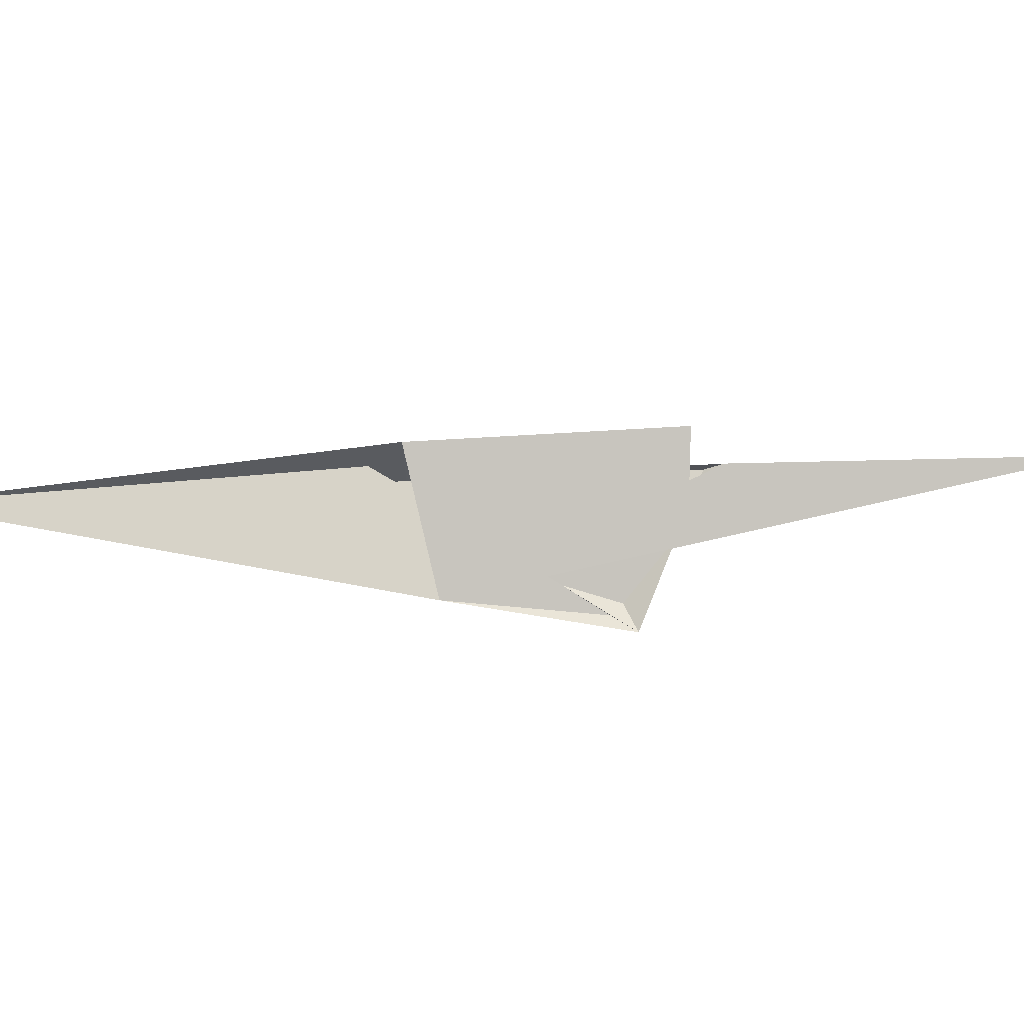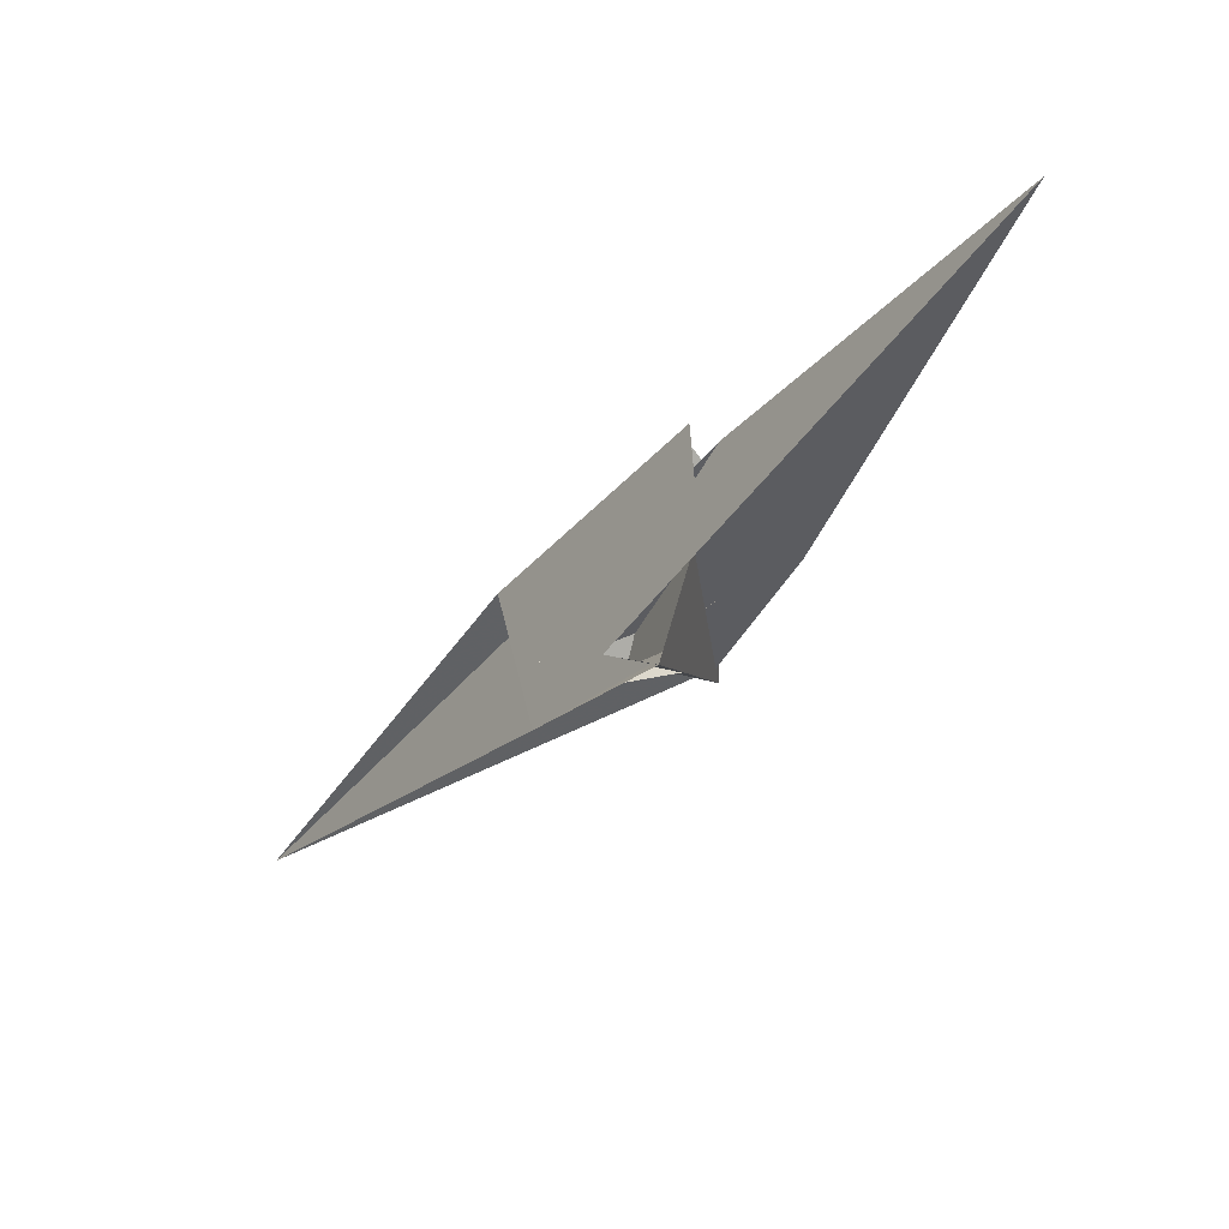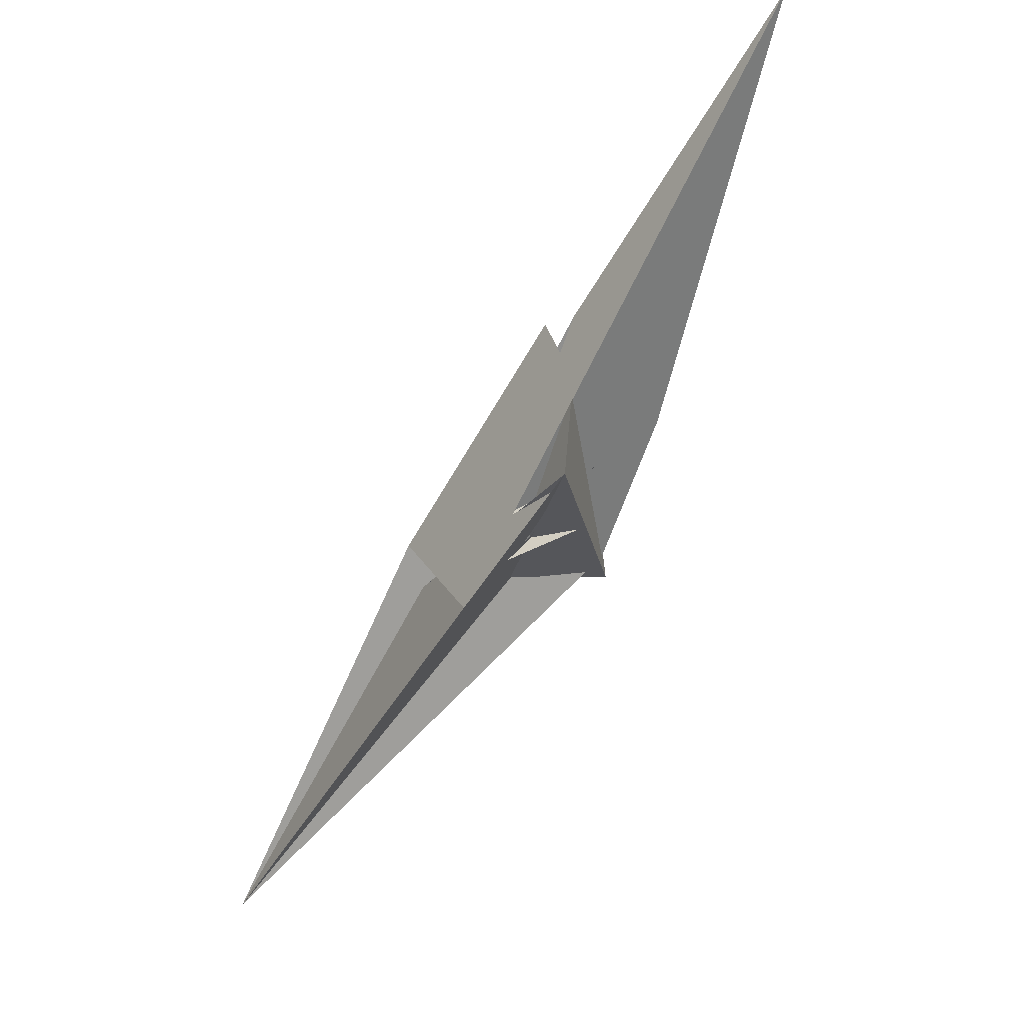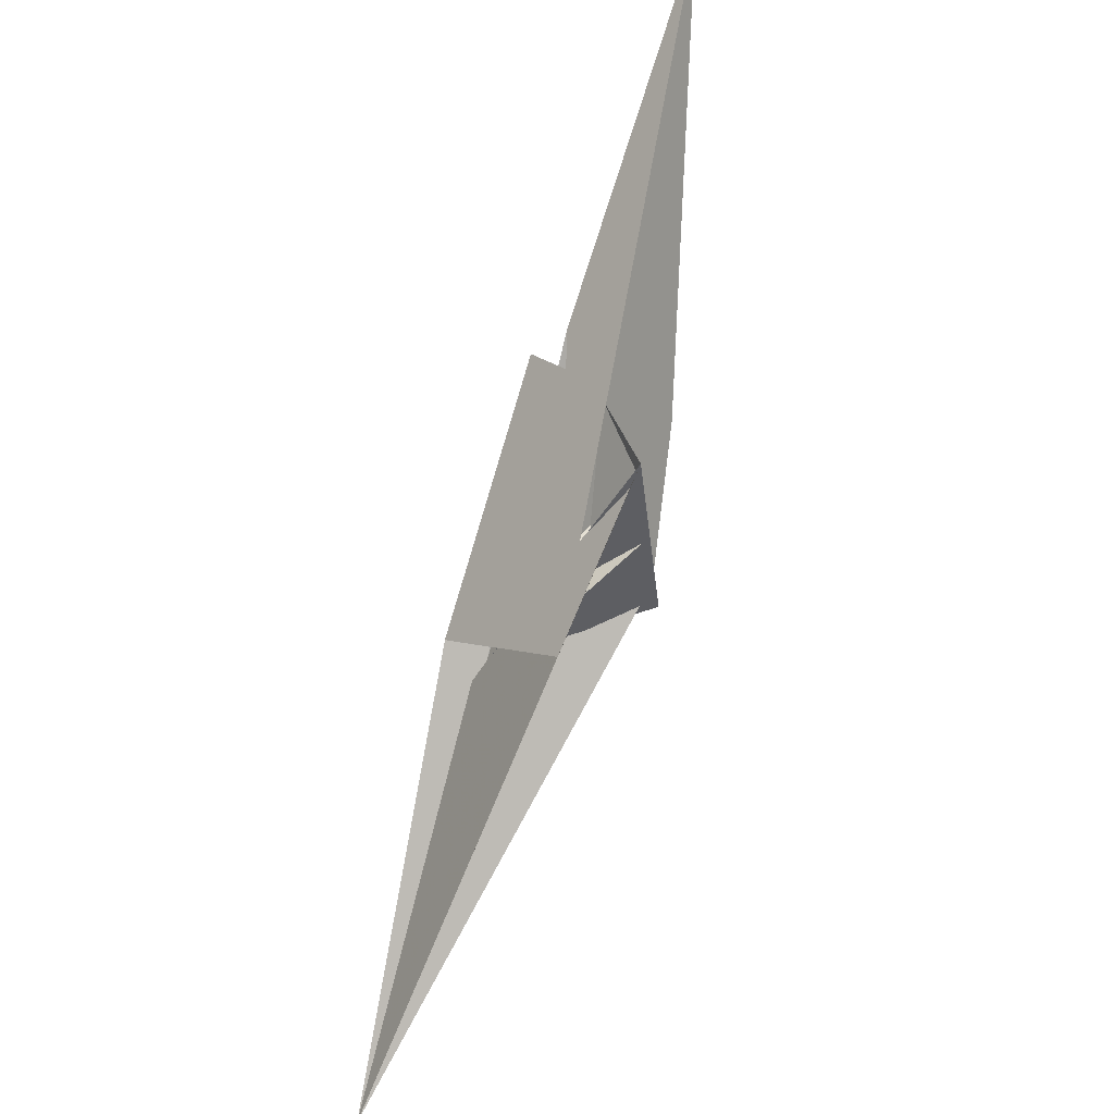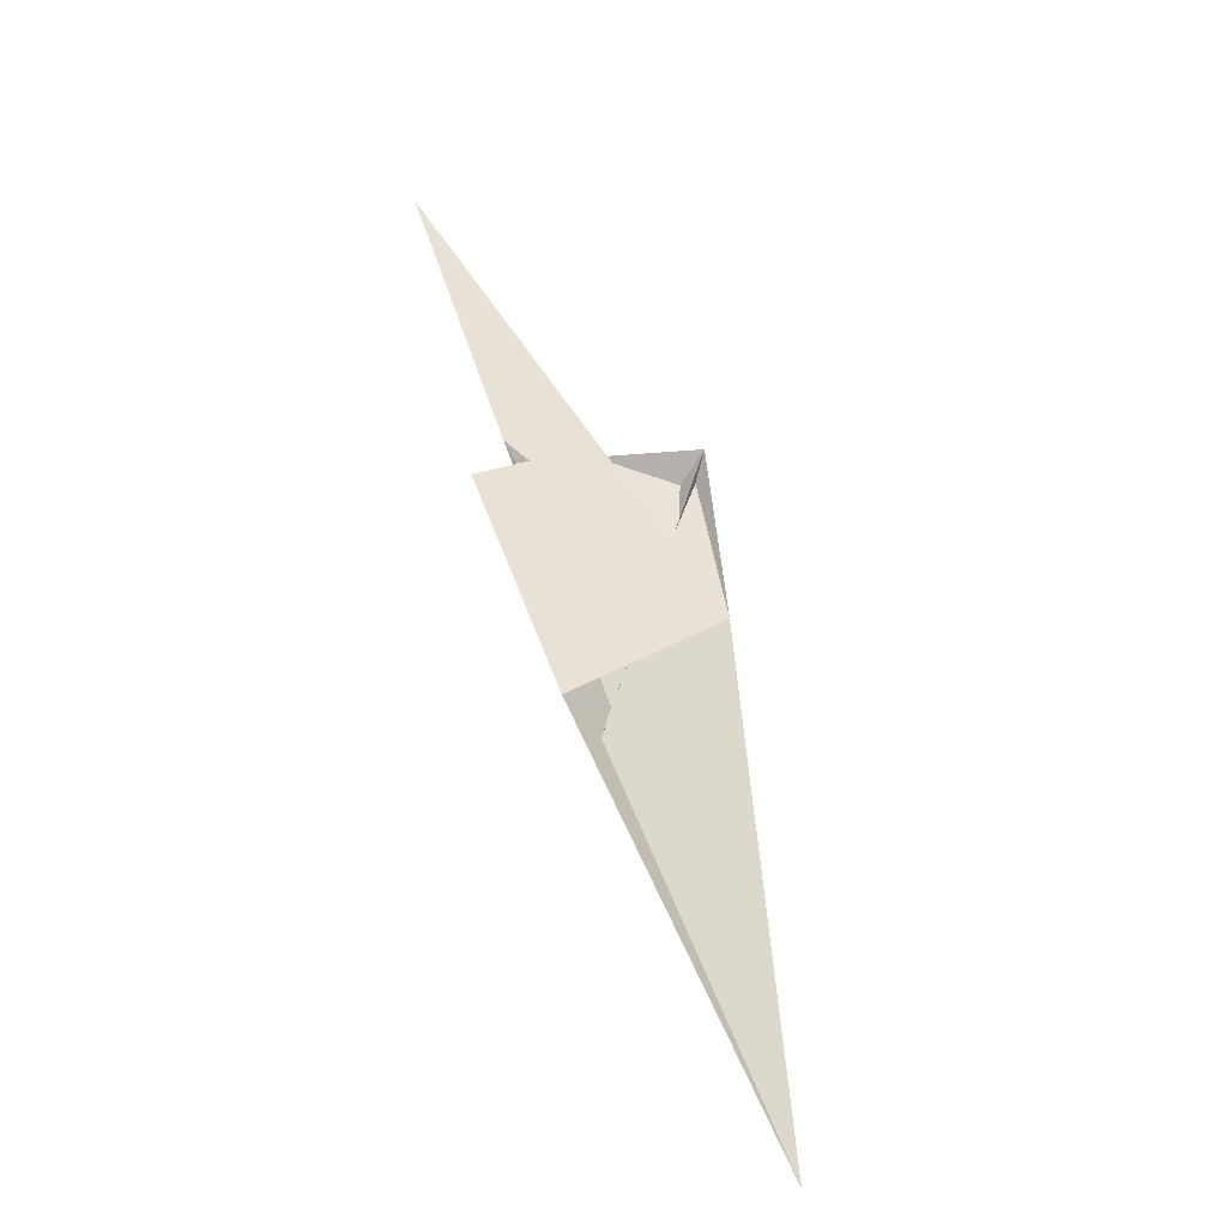
<metadata>
{"format":"obj","ext":"obj","renderer":"f3d","projection":"perspective","resolution":1024,"background":"white","views":[{"elev":28.5,"azim":121.8,"up":"+Z"},{"elev":75.9,"azim":150.2,"up":"+Y"},{"elev":52.3,"azim":138.4,"up":"+Y"},{"elev":41.8,"azim":114.5,"up":"+Y"},{"elev":-8.0,"azim":61.6,"up":"+Y"}]}
</metadata>
<code>
v 0.4566 0.1614 -0.1147
v 0.8464 -0.2404 -0.1705
v 0.7865 -0.9945 0.451
v -0.7517 0.941 0.408
v 1.085 -0.3764 -0.2871
v 3.161 -3.961 0.5014
v -0.2555 0.4606 0.3138
v -0.5643 0.949 0.2301
v 0.838 -1.197 0.5557
v -0.2549 0.4572 0.3157
v 0.9043 -0.2001 -0.2539
v -2.756 3.441 0.3361
v -1.021 0.3083 -0.3002
v -0.4587 0.2301 -0.236
v 0.4785 -0.254 -0.2312
v -0.09523 -0.6875 -0.4447
v -0.2724 -0.9238 -0.5402
v 0.4376 -0.1923 -0.2197
v -0.2778 -0.702 -0.477
v 0.4803 0.1613 -0.1111
v -0.8369 0.2365 -0.1795
v -0.4206 -0.2037 -0.1076
v 0.2395 -0.4584 0.326
v 0.2409 -0.4646 0.3229
v 0.5749 -0.9907 0.2559
v -0.7918 1.106 0.4898
v -0.9037 0.1897 -0.2756
v -0.4236 0.1764 -0.2248
v 0.2726 0.9526 -0.5728
v 0.2787 0.6993 -0.4954
v 0.1018 0.7116 -0.4718
v -0.4509 -0.2047 -0.1026
v 0.4847 -1.067 0.1948
v -0.3917 0.2287 -0.1241
v 0.7707 -0.9145 0.8143
v 0.6316 -0.7137 0.7595
v 0.4006 -0.2446 -0.1157
v 0.5059 0.1485 -0.1307
v 0.04019 -0.01903 -0.5102
v -0.4141 0.998 0.09866
v -0.7405 0.8215 0.7704
v -0.6768 0.7298 0.7489
v -0.05267 -0.01255 -0.5129
v -0.491 -0.1846 -0.1369
f 1 2 11 5 6 9 3 4 8 7 10
f 1 2 18 15 14 16 17 19 13 12 20
f 3 4 26 12 13 27 21 22 24 23 25
f 5 6 32 22 21 28 14 15 31 29 30
f 7 8 34 28 14 16 33 35 36 24 23
f 3 9 33 16 17 29 30 38 39 37 25
f 7 10 42 41 40 31 15 18 37 25 23
f 4 8 34 43 44 19 17 29 31 40 26
f 5 11 36 35 41 40 26 12 20 38 30
f 1 10 42 27 21 28 34 43 39 38 20
f 6 9 33 35 41 42 27 13 19 44 32
f 2 11 36 24 22 32 44 43 39 37 18

</code>
